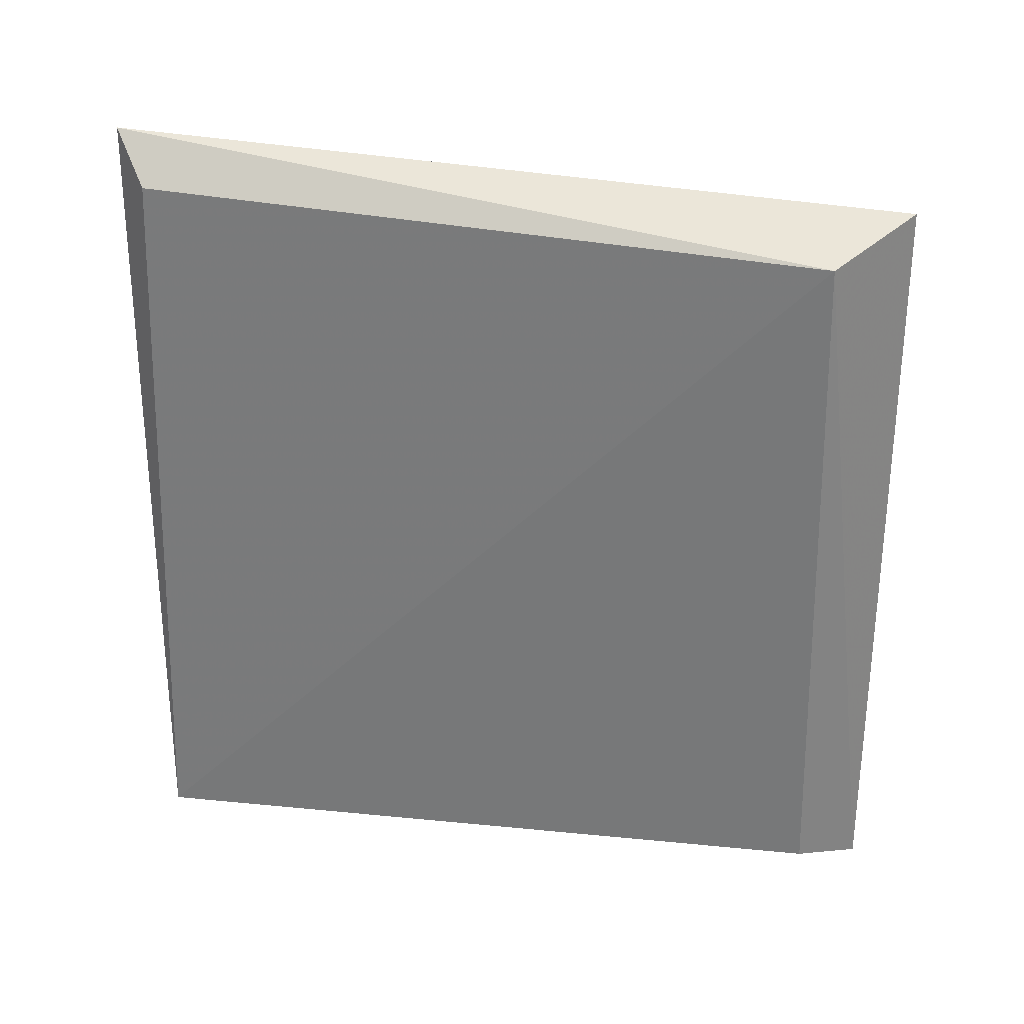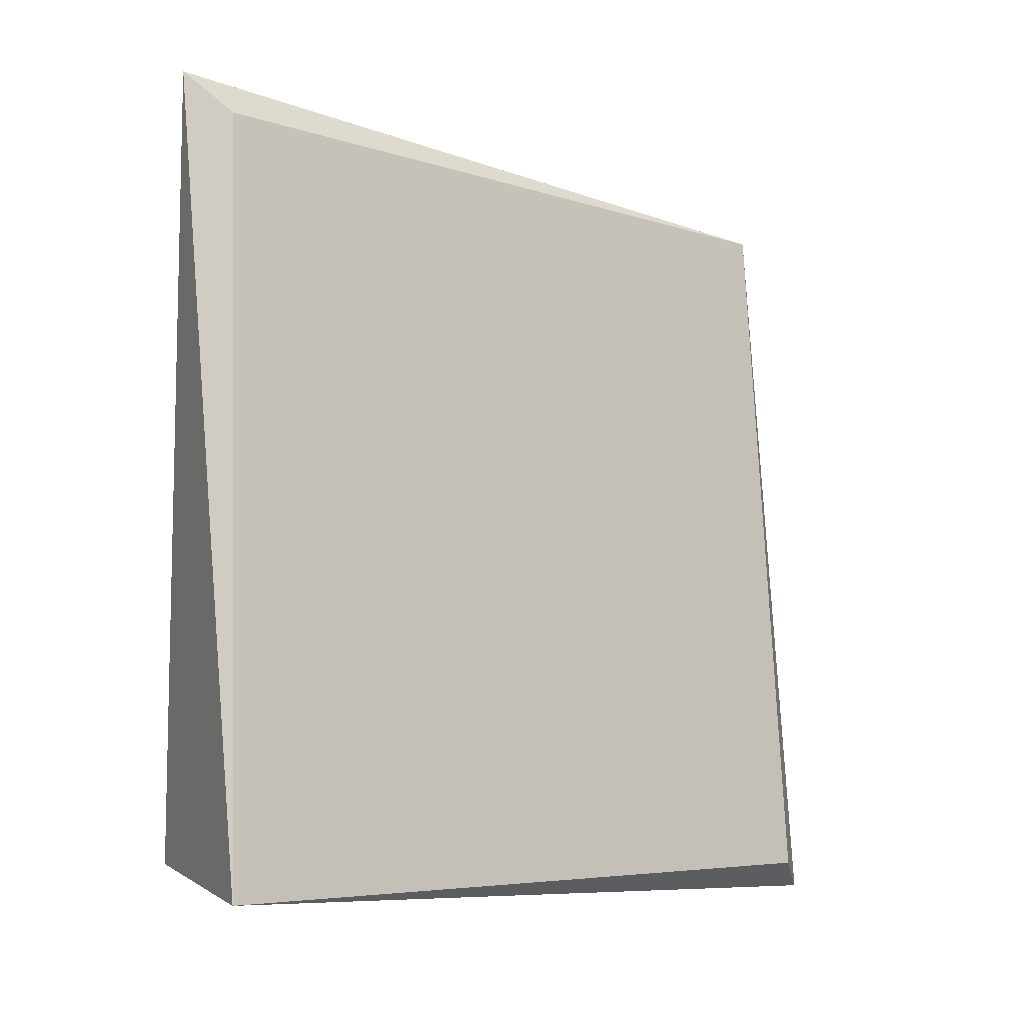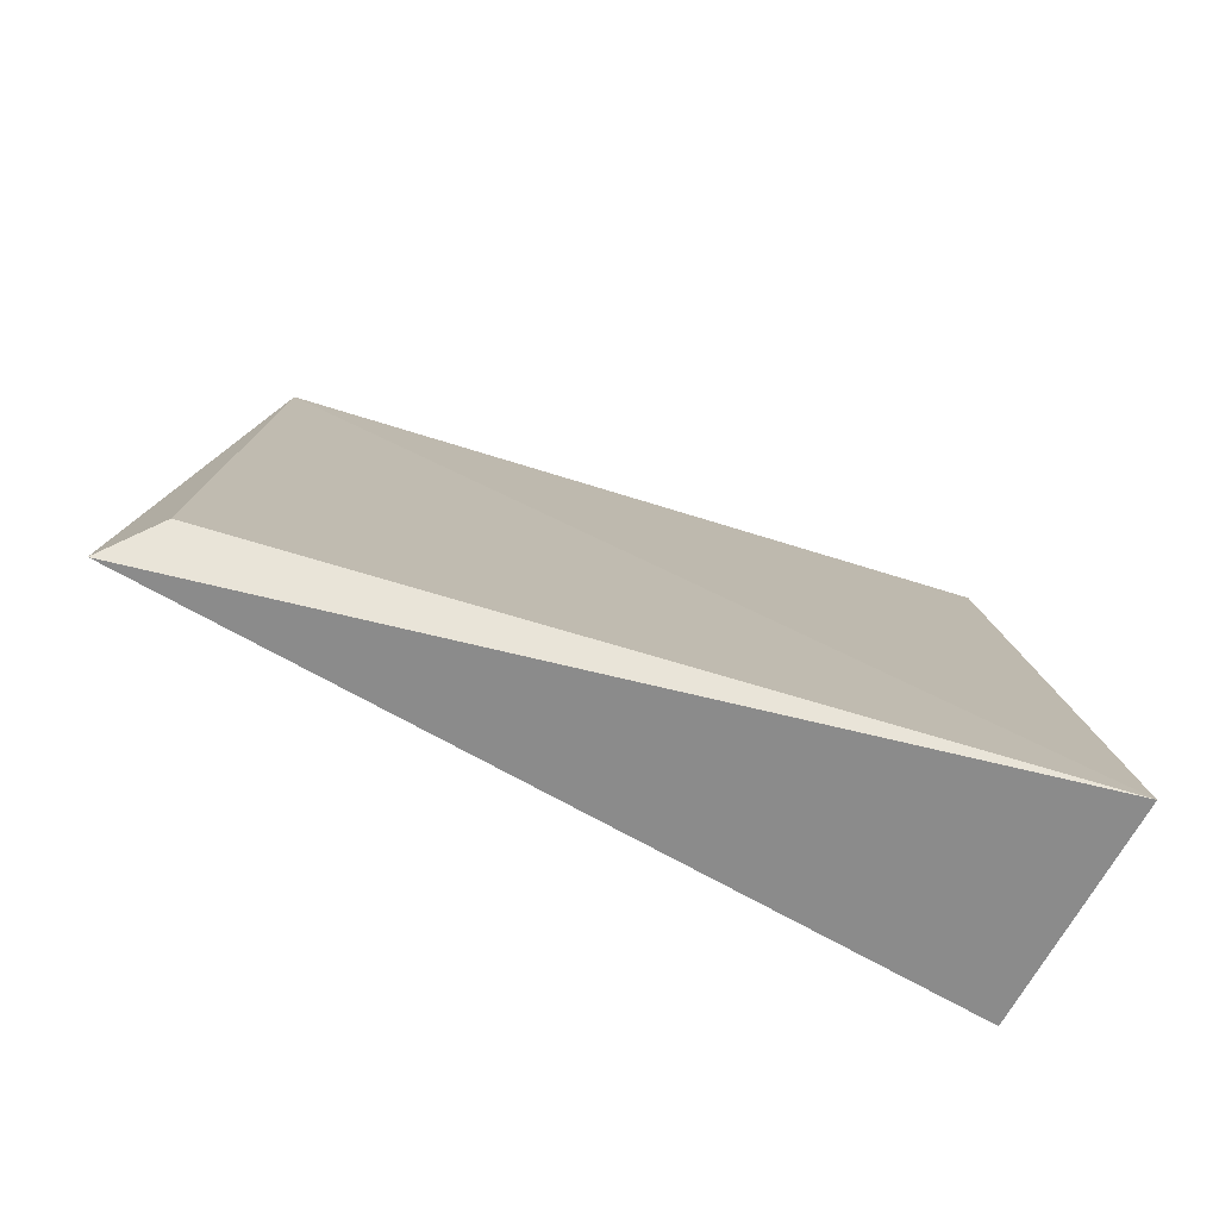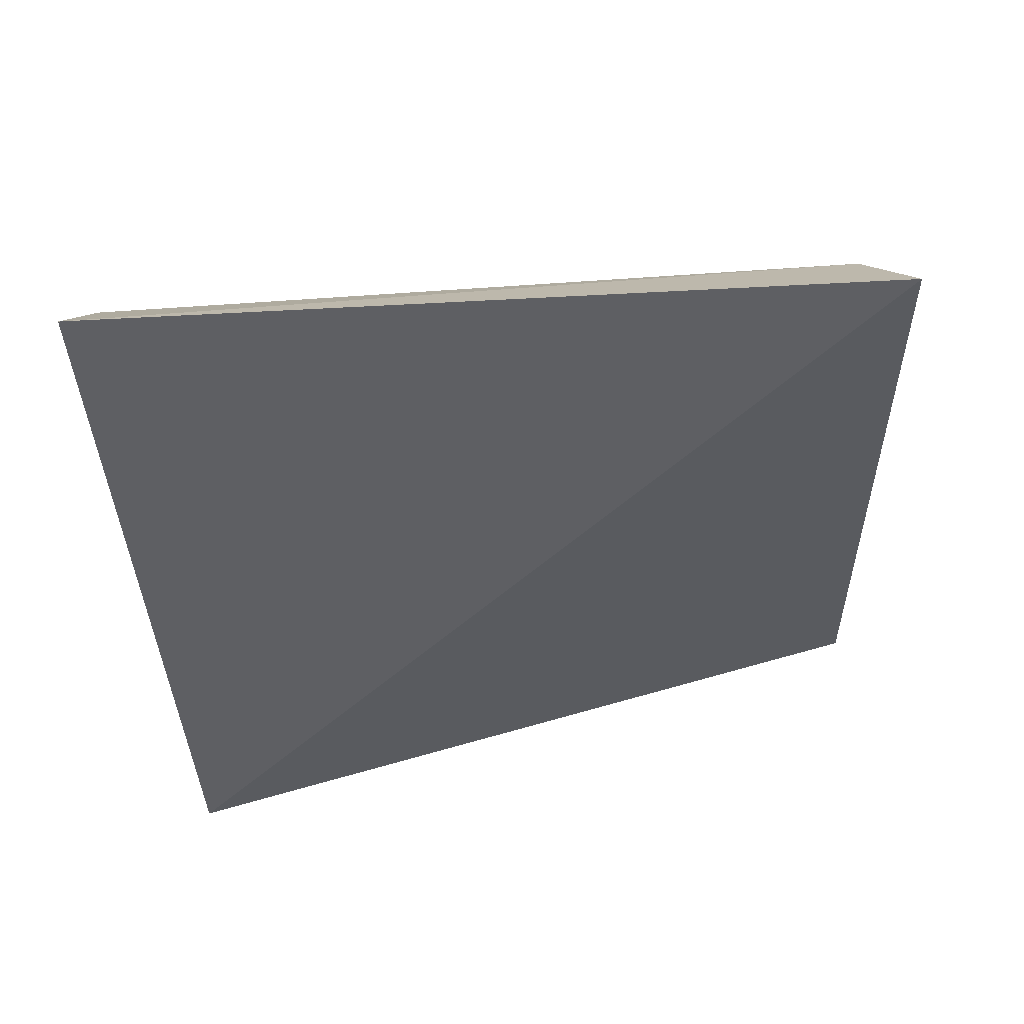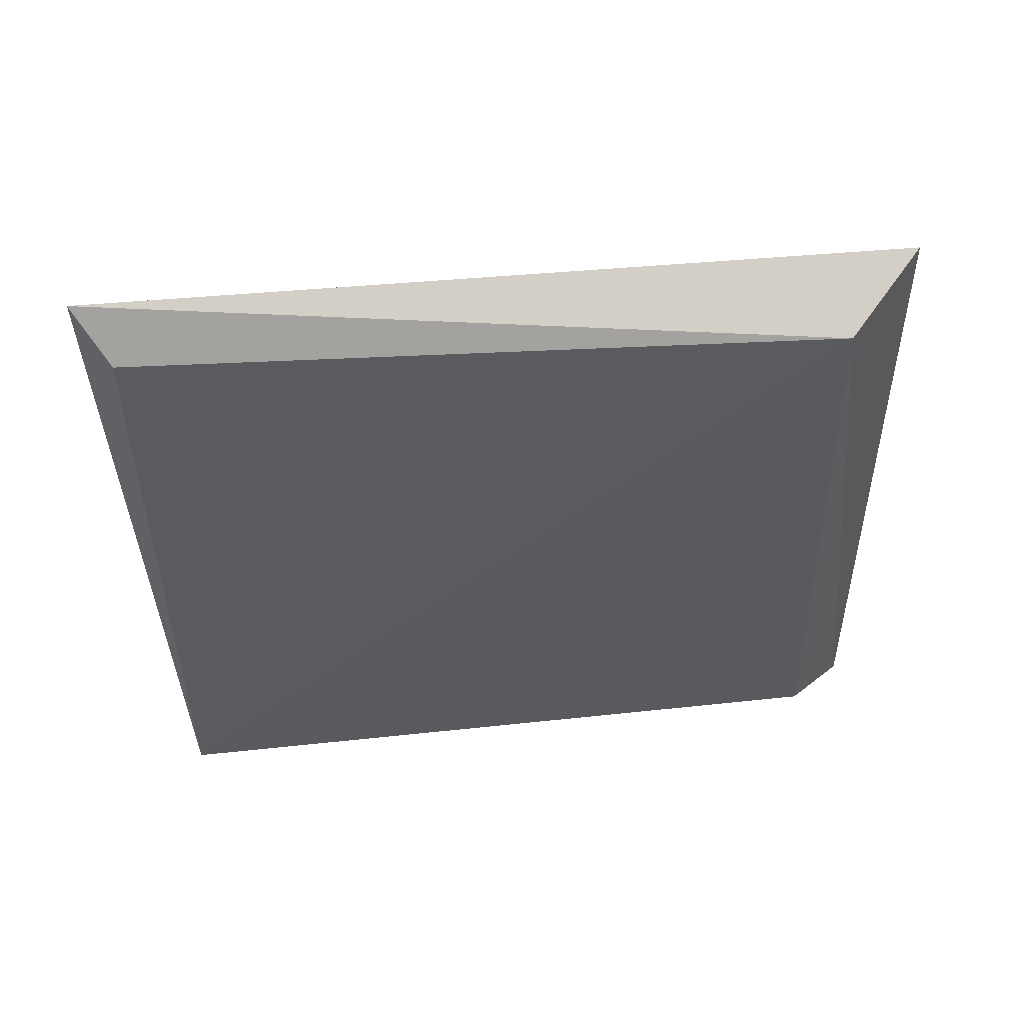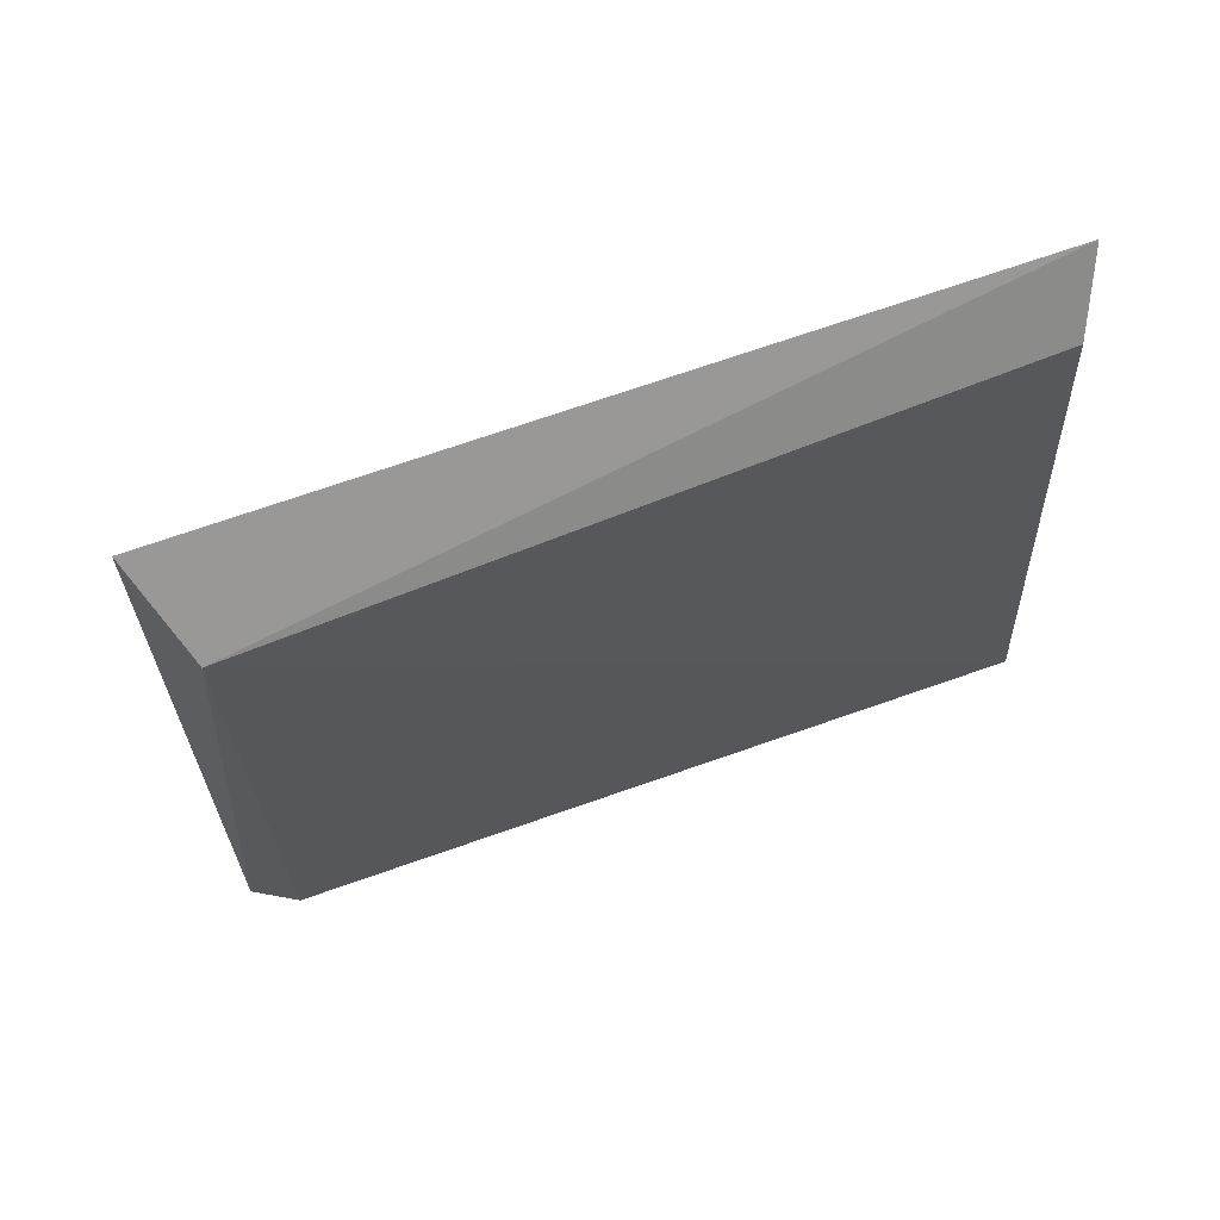
<metadata>
{"format":"obj","ext":"obj","renderer":"f3d","projection":"perspective","resolution":1024,"background":"white","views":[{"elev":34.2,"azim":-75.0,"up":"+Y"},{"elev":-6.7,"azim":-122.7,"up":"+Y"},{"elev":-72.5,"azim":-110.4,"up":"+Z"},{"elev":53.8,"azim":80.4,"up":"+Z"},{"elev":60.0,"azim":-89.6,"up":"+Y"},{"elev":74.1,"azim":-113.2,"up":"+Z"}]}
</metadata>
<code>
v -0.2907 -0.1211 0.4142
v -0.2556 -0.1066 0.1439
v -0.2675 0.1591 0.4082
v -0.3109 -0.1104 0.394
v -0.3382 -0.1165 0.1325
v -0.2985 0.1491 0.3844
v -0.306 0.1757 0.1234
v -0.3191 0.1594 0.1371
f 1 2 3
f 5 2 1
f 5 1 4
f 6 1 3
f 6 4 1
f 6 5 4
f 7 6 3
f 7 3 2
f 7 2 5
f 8 7 5
f 8 5 6
f 8 6 7

</code>
